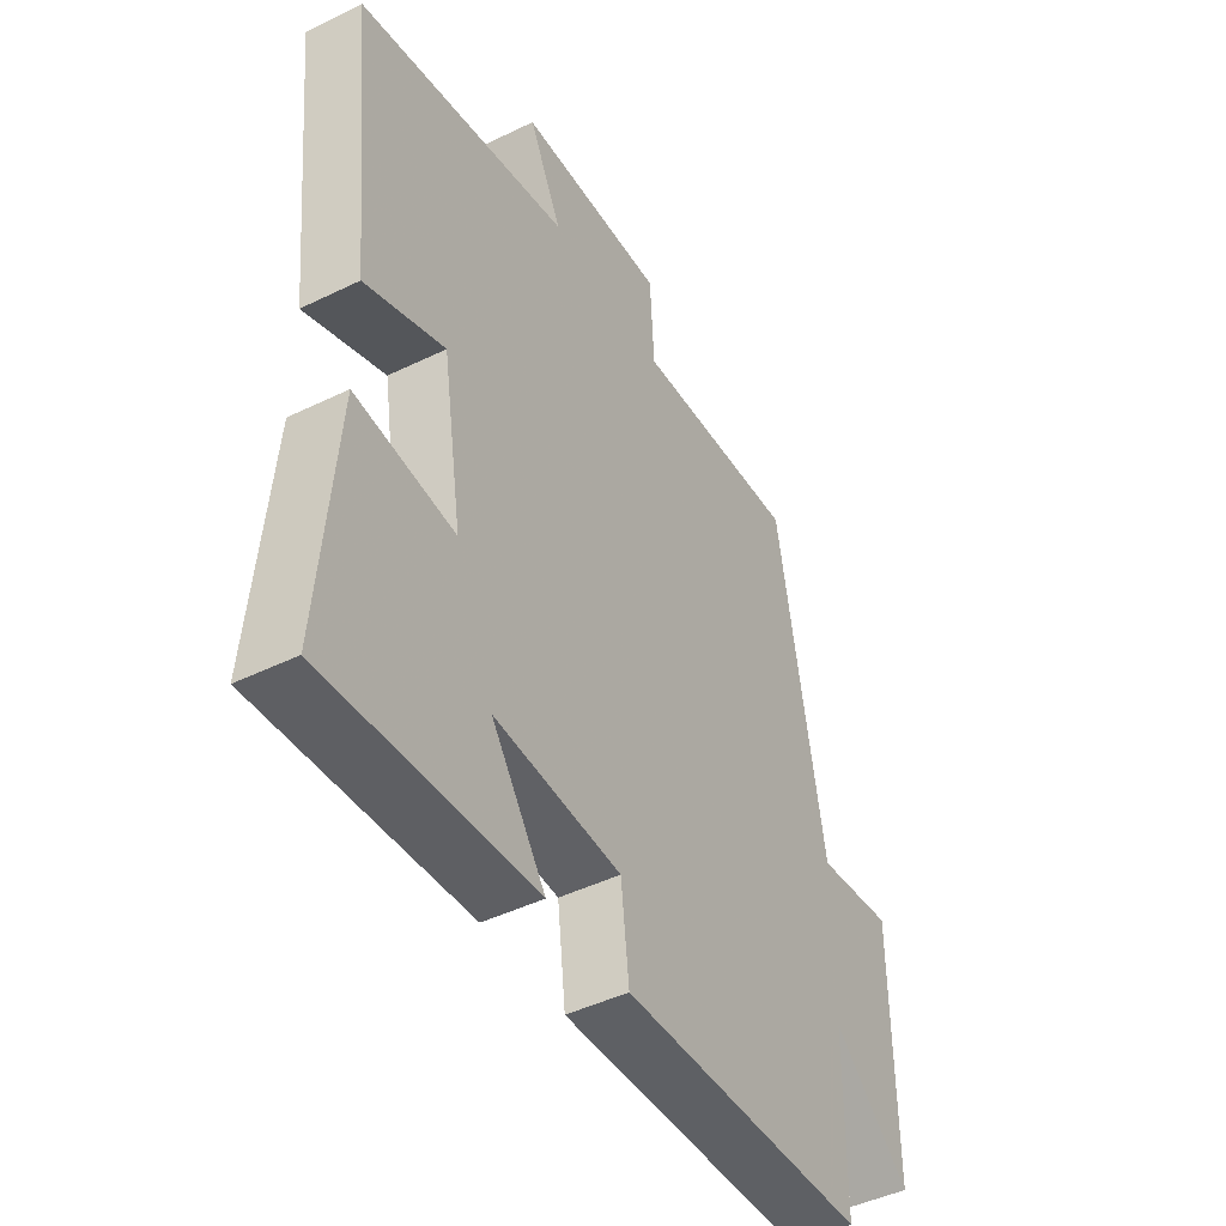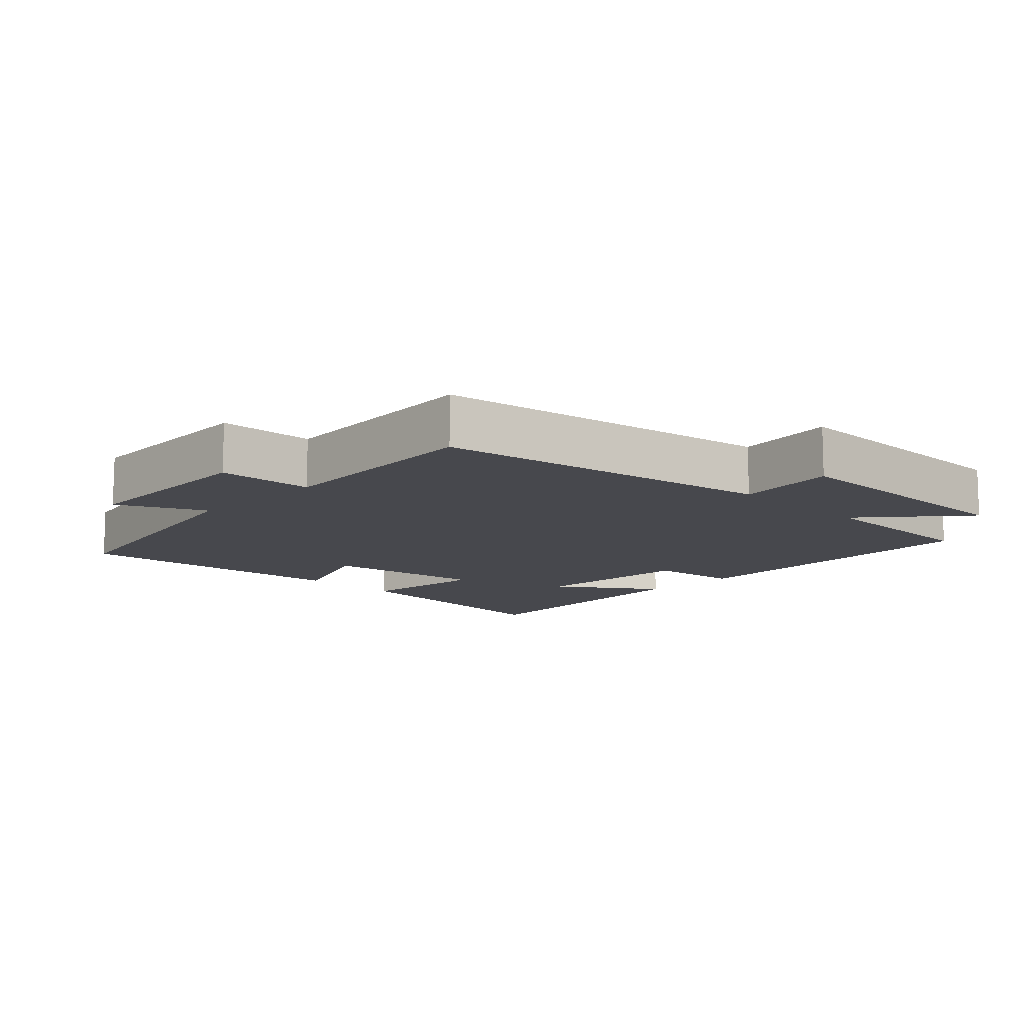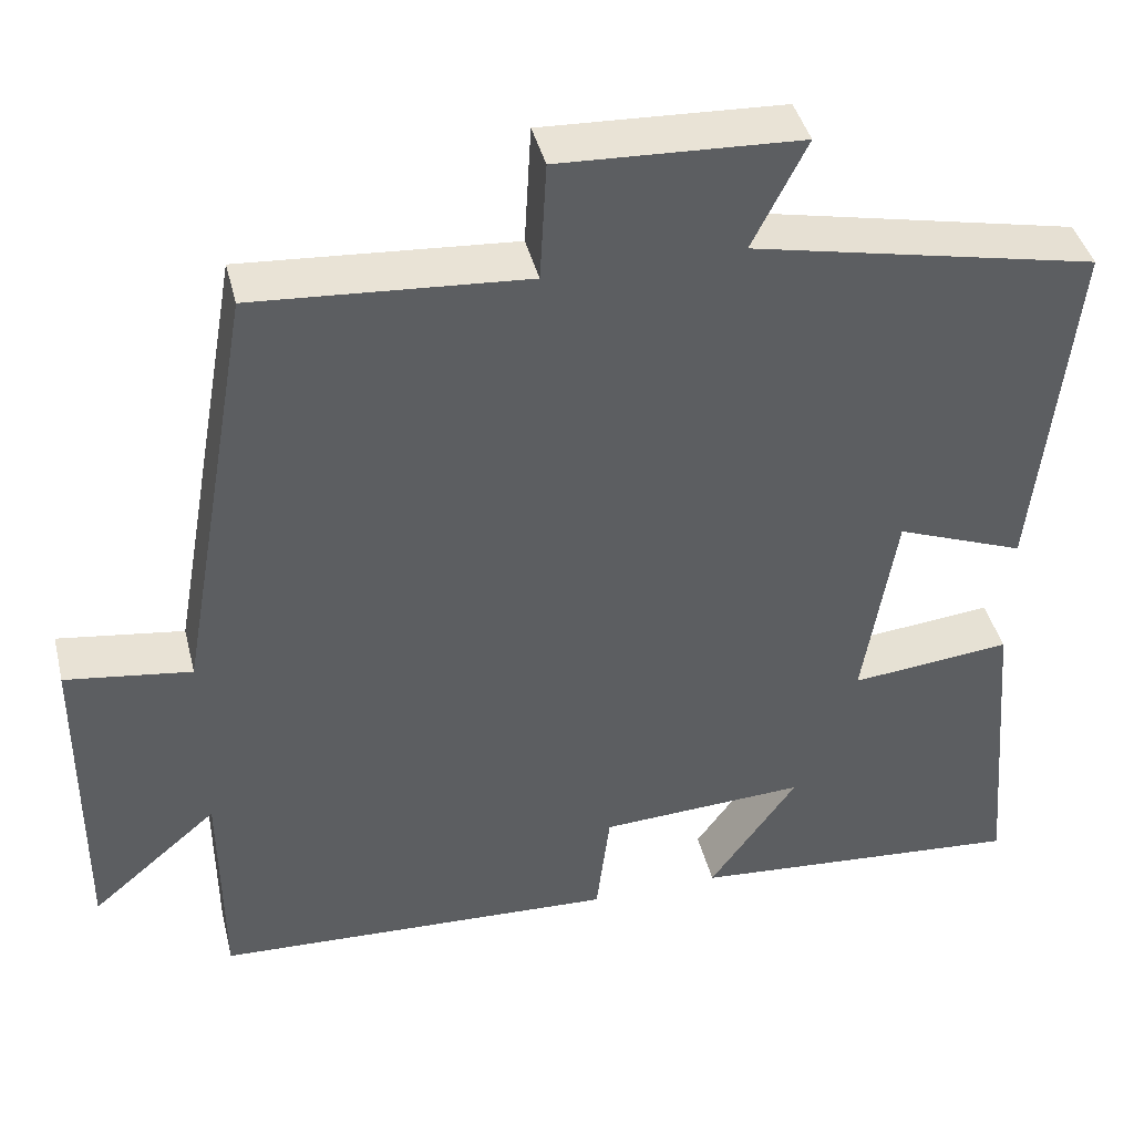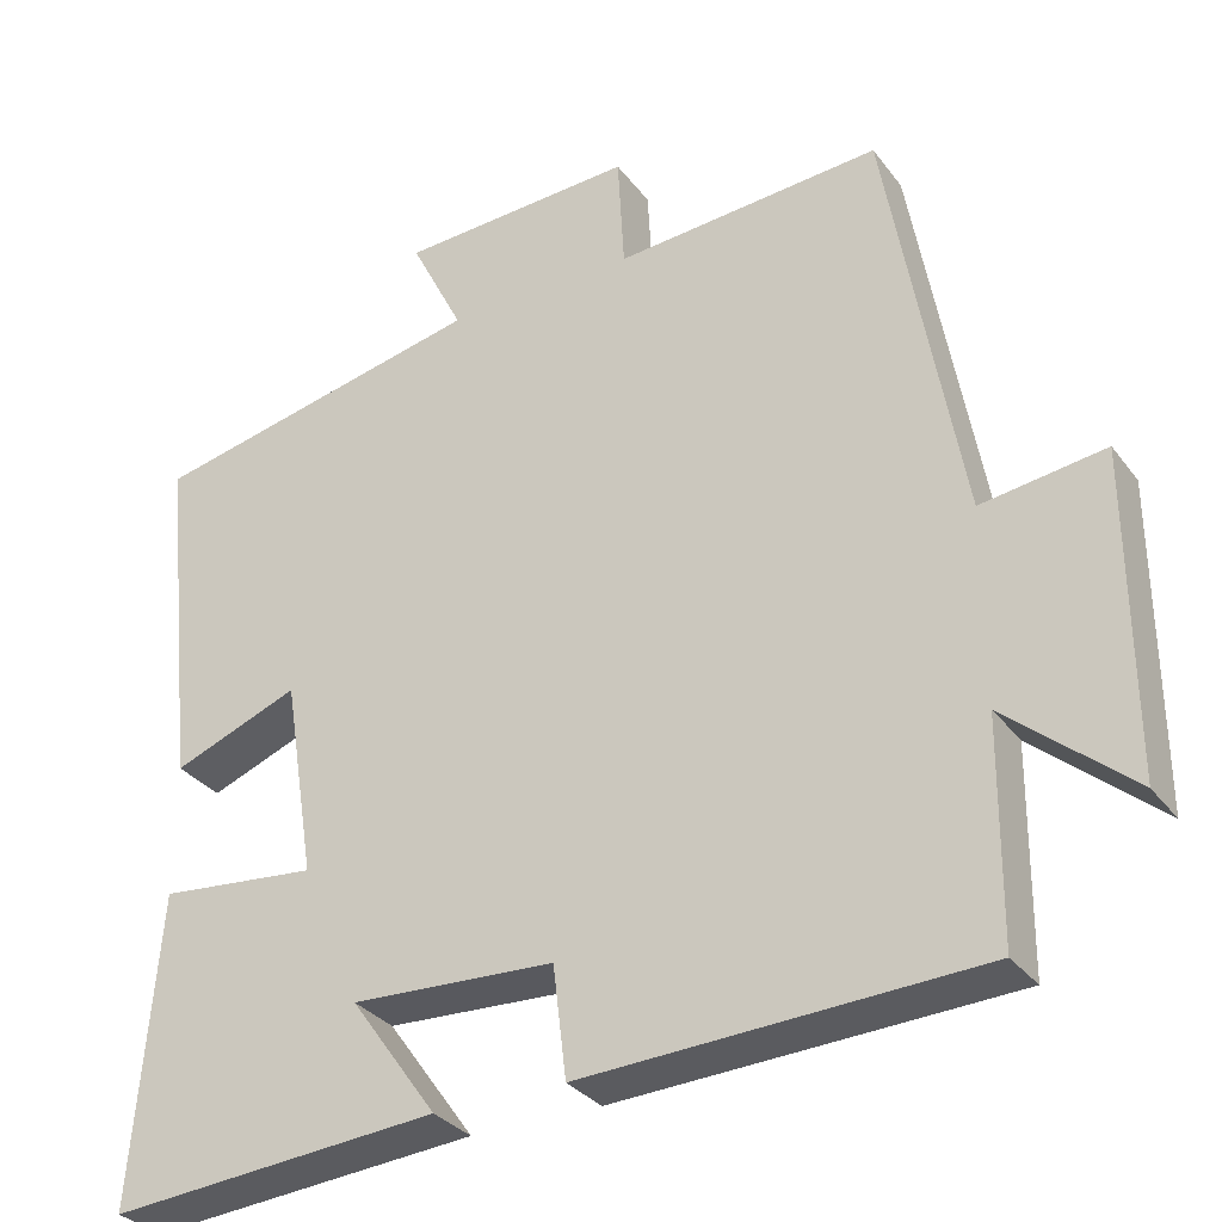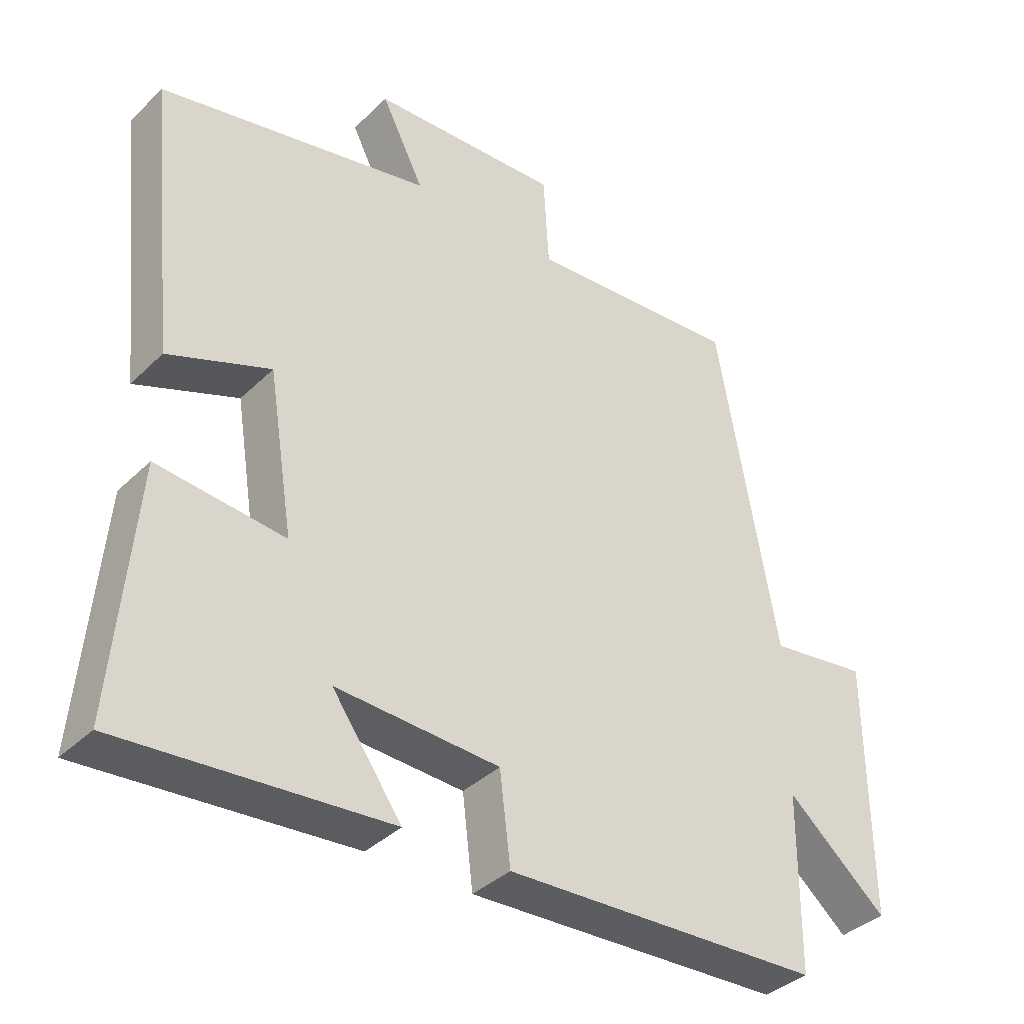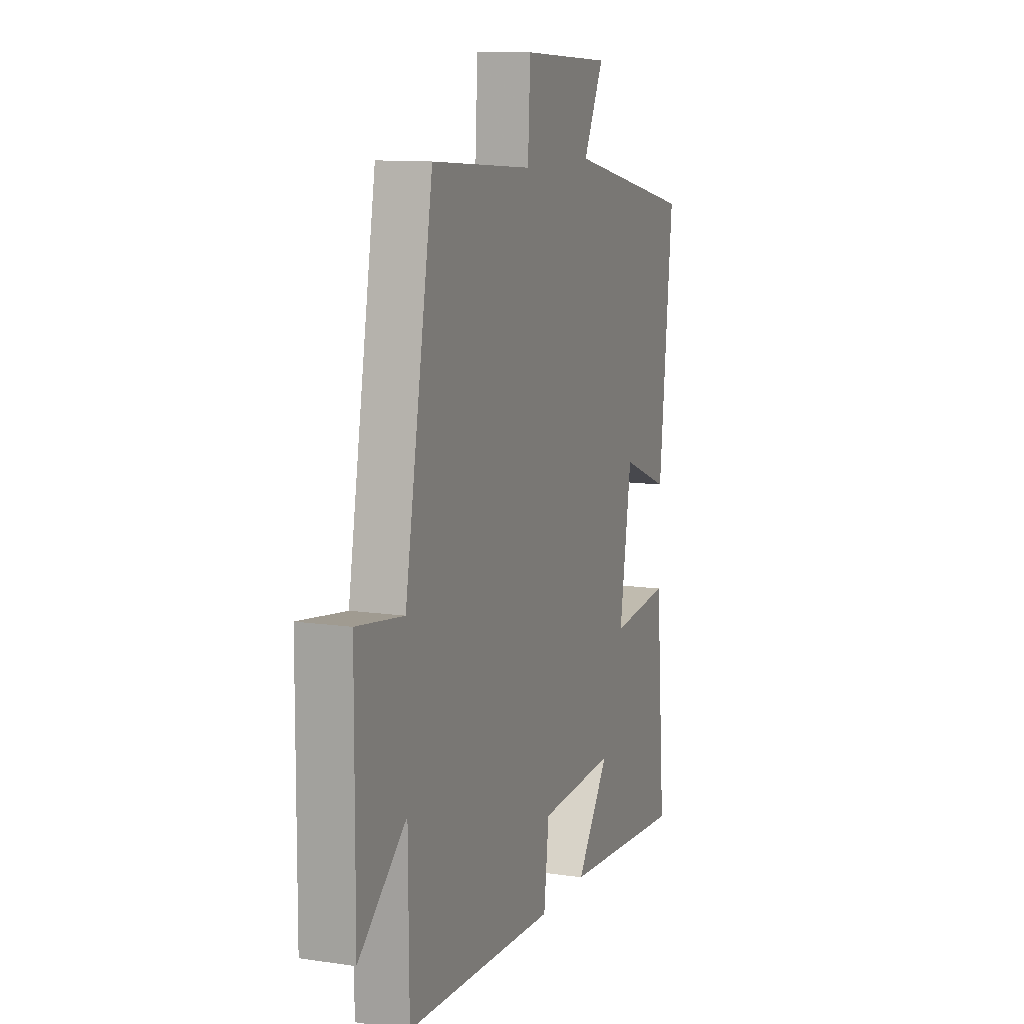
<metadata>
{"format":"obj","ext":"obj","renderer":"f3d","projection":"perspective","resolution":1024,"background":"white","views":[{"elev":-45.6,"azim":-60.7,"up":"+Z"},{"elev":-11.7,"azim":45.2,"up":"+Y"},{"elev":41.8,"azim":166.2,"up":"+Z"},{"elev":-31.7,"azim":30.5,"up":"+Z"},{"elev":-37.5,"azim":-39.3,"up":"+Z"},{"elev":11.1,"azim":110.0,"up":"+Z"}]}
</metadata>
<code>
v -0.544 0.07 0.413
v -0.137 0.07 0.5
v -0.201 0.07 0.627
v 0.083 0.07 0.641
v 0.091 0.07 0.5
v 0.411 0.07 0.524
v 0.5 0.07 0.02
v 0.648 0.07 0.041
v 0.65 0.07 -0.343
v 0.5 0.07 -0.216
v 0.498 0.07 -0.478
v 0.022 0.07 -0.5
v 0.006 0.07 -0.367
v -0.238 0.07 -0.355
v -0.134 0.07 -0.5
v -0.531 0.07 -0.532
v -0.5 0.07 -0.163
v -0.31 0.07 -0.182
v -0.348 0.07 0.056
v -0.5 0.07 -0.003
v -0.544 0 0.413
v -0.137 0 0.5
v -0.201 0 0.627
v 0.083 0 0.641
v 0.091 0 0.5
v 0.411 0 0.524
v 0.5 0 0.02
v 0.648 0 0.041
v 0.65 0 -0.343
v 0.5 0 -0.216
v 0.498 0 -0.478
v 0.022 0 -0.5
v 0.006 0 -0.367
v -0.238 0 -0.355
v -0.134 0 -0.5
v -0.531 0 -0.532
v -0.5 0 -0.163
v -0.31 0 -0.182
v -0.348 0 0.056
v -0.5 0 -0.003
f 19 20 1 2
f 18 19 2
f 16 17 18
f 14 15 16
f 14 16 18
f 13 14 18 2
f 10 11 12 13
f 7 8 9 10
f 5 6 7 10
f 5 10 13 2
f 2 3 4 5
f 22 21 40 39
f 22 39 38
f 38 37 36
f 36 35 34
f 38 36 34
f 22 38 34 33
f 33 32 31 30
f 30 29 28 27
f 30 27 26 25
f 22 33 30 25
f 25 24 23 22
f 1 21 22 2
f 2 22 23 3
f 3 23 24 4
f 4 24 25 5
f 5 25 26 6
f 6 26 27 7
f 7 27 28 8
f 8 28 29 9
f 9 29 30 10
f 10 30 31 11
f 11 31 32 12
f 12 32 33 13
f 13 33 34 14
f 14 34 35 15
f 15 35 36 16
f 16 36 37 17
f 17 37 38 18
f 18 38 39 19
f 19 39 40 20
f 20 40 21 1

</code>
